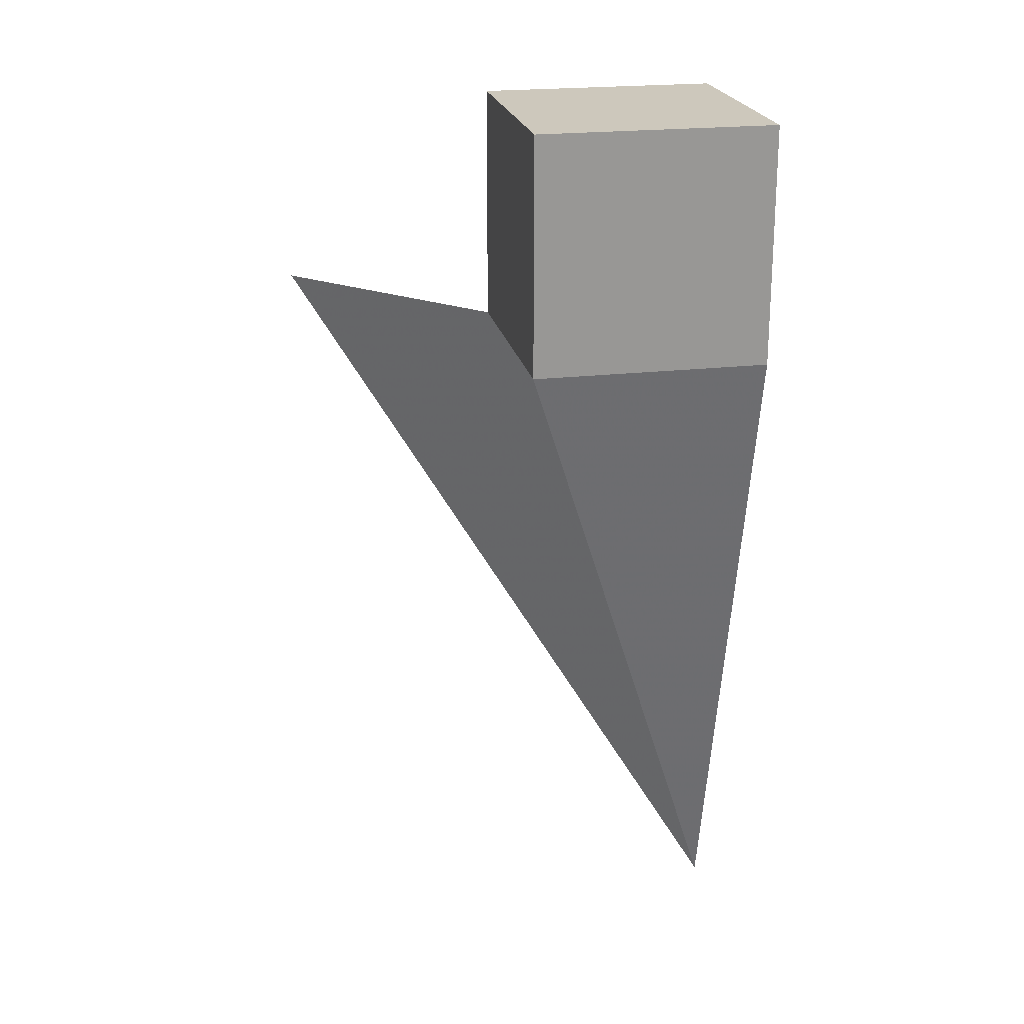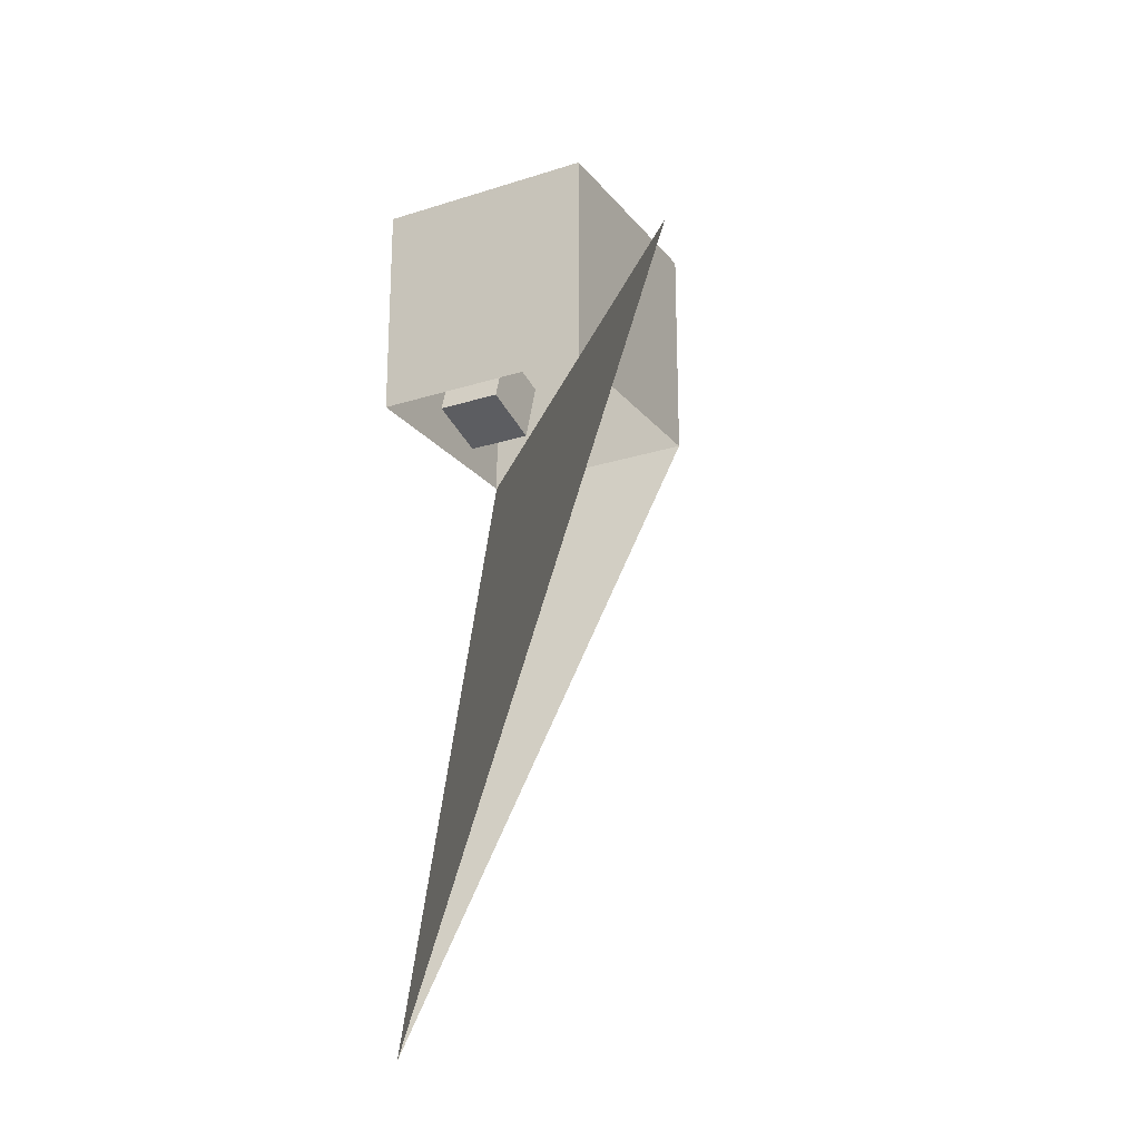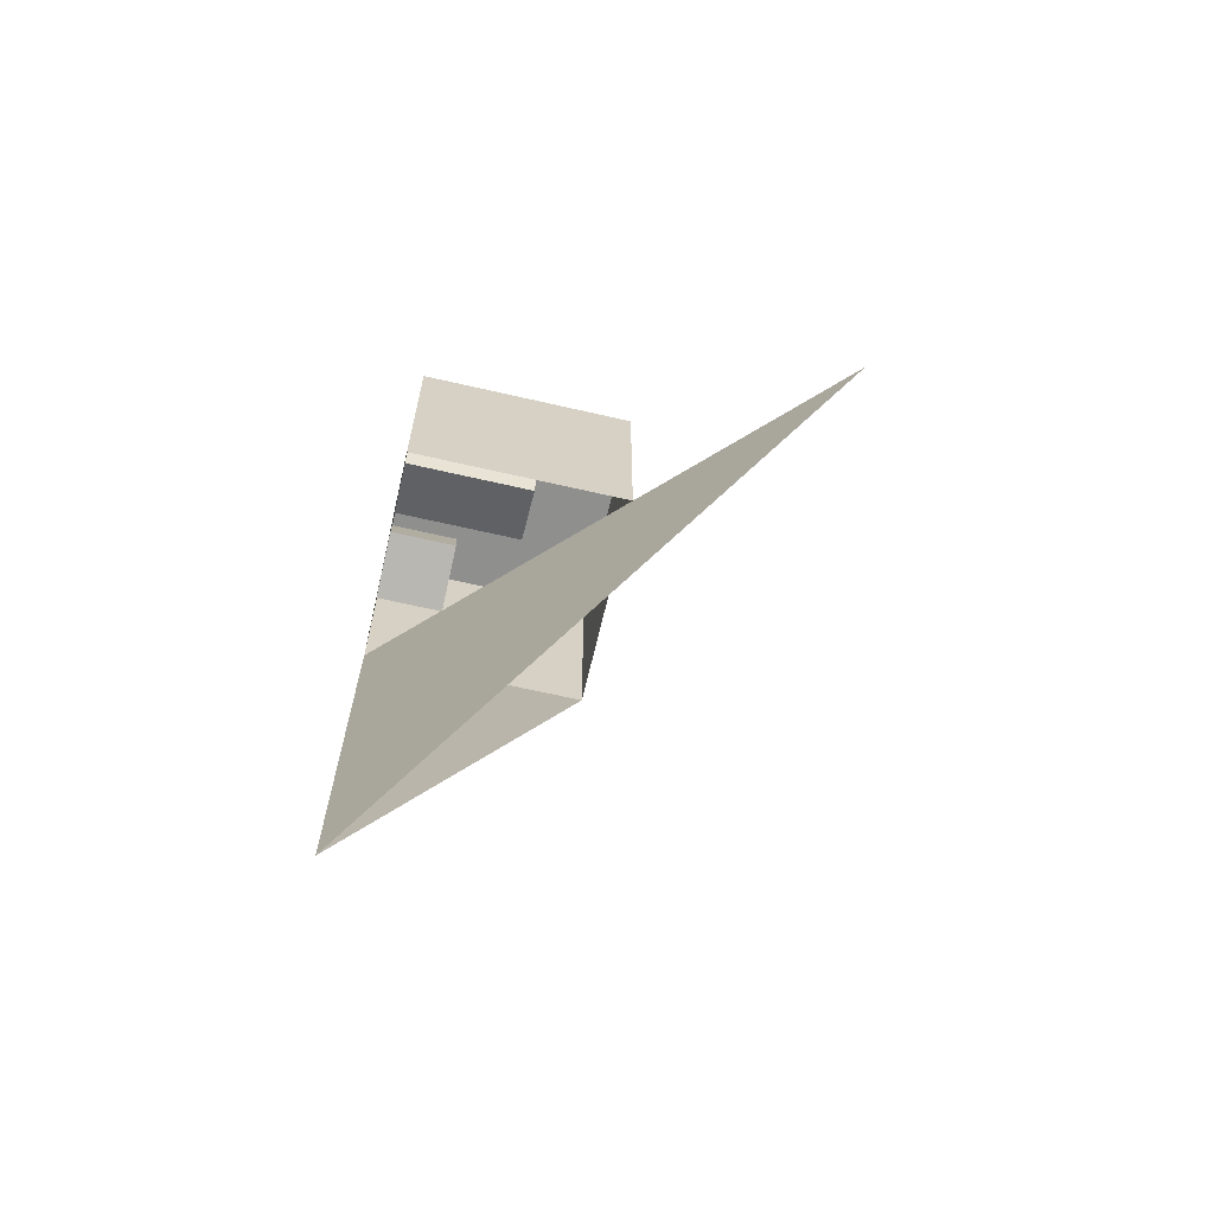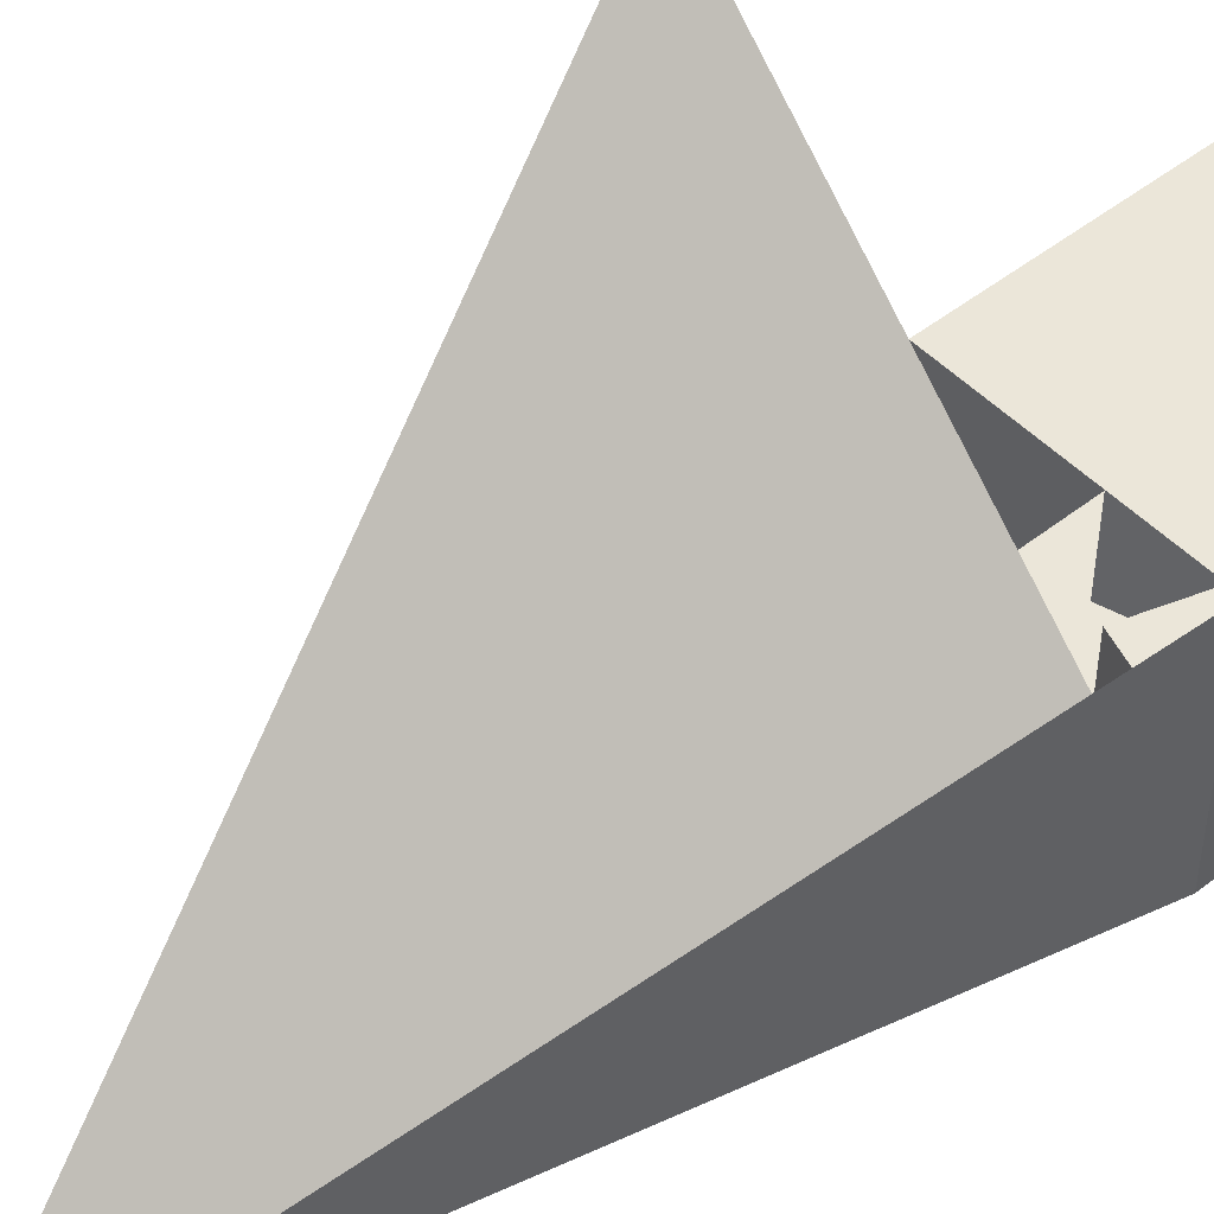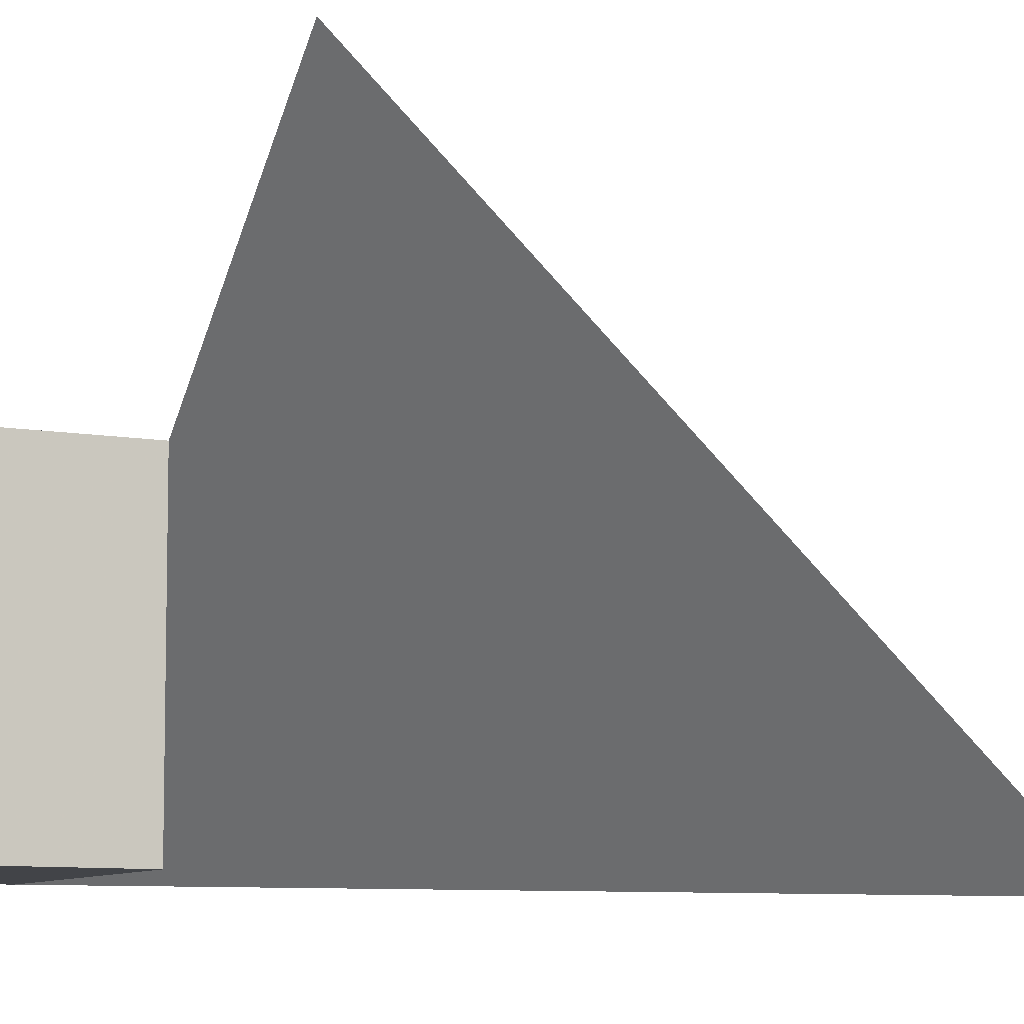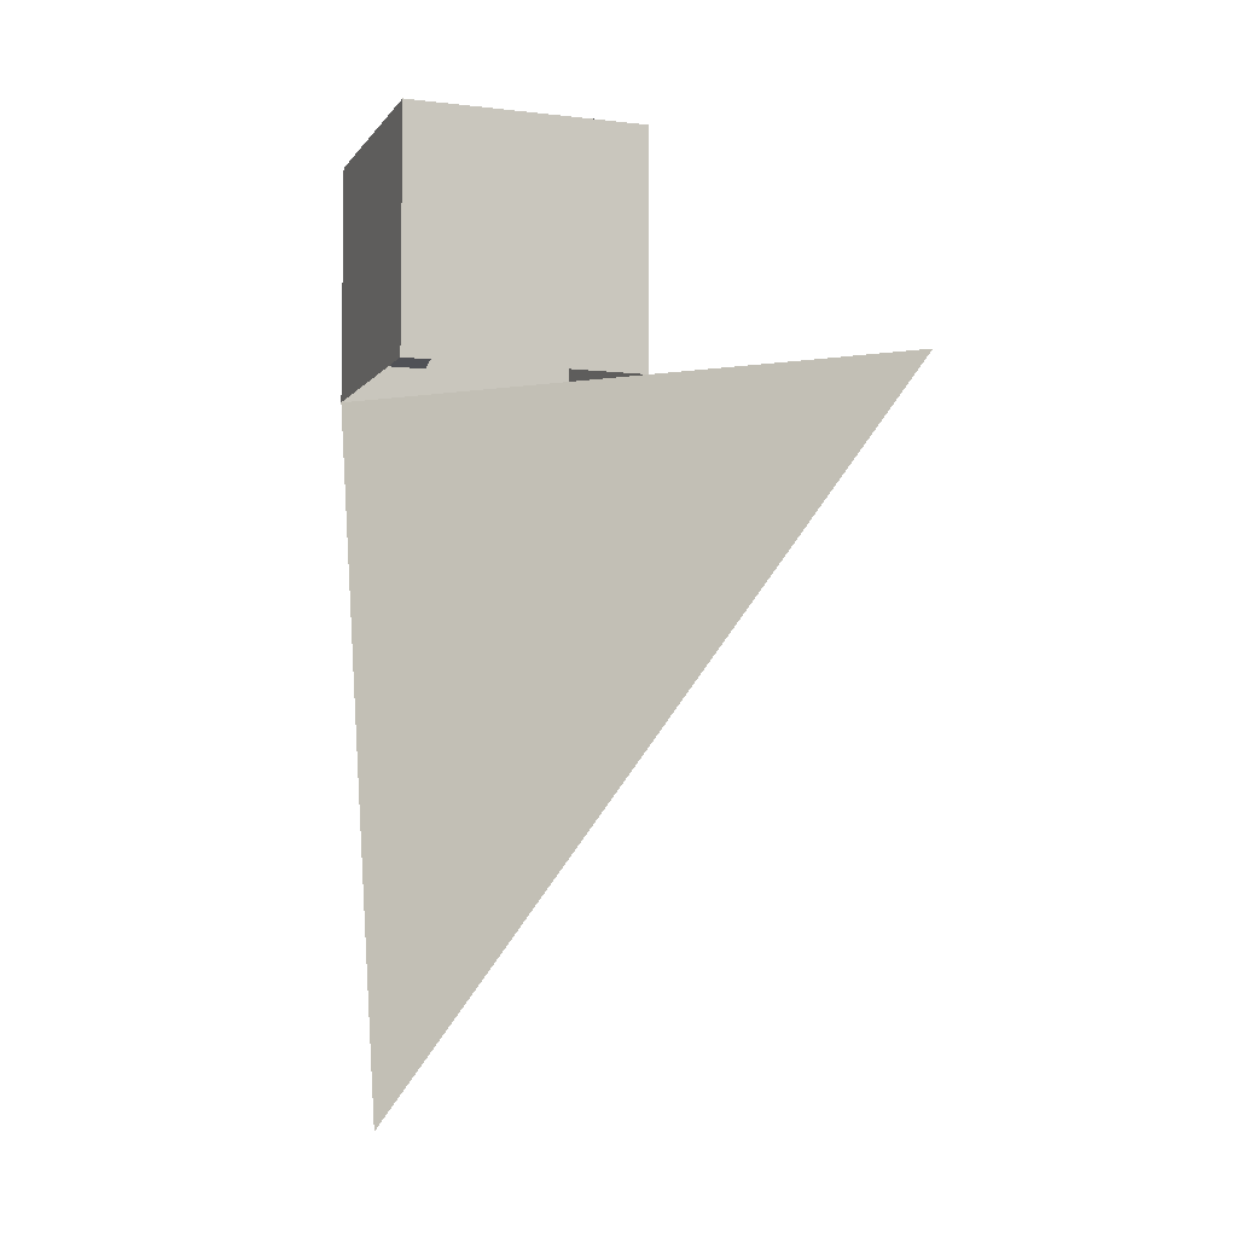
<metadata>
{"format":"obj","ext":"obj","renderer":"f3d","projection":"perspective","resolution":1024,"background":"white","views":[{"elev":22.1,"azim":-101.4,"up":"+Z"},{"elev":-22.9,"azim":118.5,"up":"+Z"},{"elev":-65.2,"azim":76.9,"up":"+Z"},{"elev":48.5,"azim":-131.2,"up":"+Y"},{"elev":-8.1,"azim":62.4,"up":"+Y"},{"elev":-5.1,"azim":70.4,"up":"+Z"}]}
</metadata>
<code>
o floor
v 550 0   0
v 0   0   0
v 0   0 550
v 550 0 550
f 1 2 3 4
o light
v 343 548 227
v 343 548 332
v 213 548 332
v 213 548 227
f -4 -3 -2 -1
o ceiling
v 550 550 0
v 550 550 550
v 0 550 550
v 0 550 0
f -4 -3 -2 -1
o back_wall
v 550   0 550
v 0   0 550
v 0 550 550
v 550 550 550
f -4 -3 -2 -1
o front_wall
v 550   0 0
v 0   0 0
v 0 550 0
v 550 550 0
o green_wall
v    0   0 550
v    0   0   0
v    0 550   0
v    0 550 550
f -4 -3 -2 -1
o red_wall
v    550   0   0
v    550   0 550
v    550 550 550
v    550 550   0
f -4 -3 -2 -1
o short_block
v    130 165  65
v     82 165 225
v    240 165 272
v    290 165 114
f -4 -3 -2 -1
v    290   0 114
v    290 165 114
v    240 165 272
v    240   0 272
f -4 -3 -2 -1
v    130   0  65
v    130 165  65
v    290 165 114
v    290   0 114
f -4 -3 -2 -1
v     82   0 225
v     82 165 225
v    130 165  65
v    130   0  65
f -4 -3 -2 -1
v    240   0 272
v    240 165 272
v     82 165 225
v     82   0 225
f -4 -3 -2 -1
o tall_block
v    423 330 247
v    265 330 296
v    314 330 456
v    472 330 406
f -4 -3 -2 -1
v    423   0 247
v    423 330 247
v    472 330 406
v    472   0 406
f -4 -3 -2 -1
v    472   0 406
v    472 330 406
v    314 330 456
v    314   0 456
f -4 -3 -2 -1
v    314   0 456
v    314 330 456
v    265 330 296
v    265   0 296
f -4 -3 -2 -1
v    265   0 296
v    265 330 296
v    423 330 247
v    423   0 247
f -4 -3 -2 -1
o test
v    399.7   -3.748  -1600
v    0.1512   550 0.7284
v    7.956e-05 -6.104e-05 0.0003833
v    1000 1000   0
f -4 -3 -2 -1

</code>
